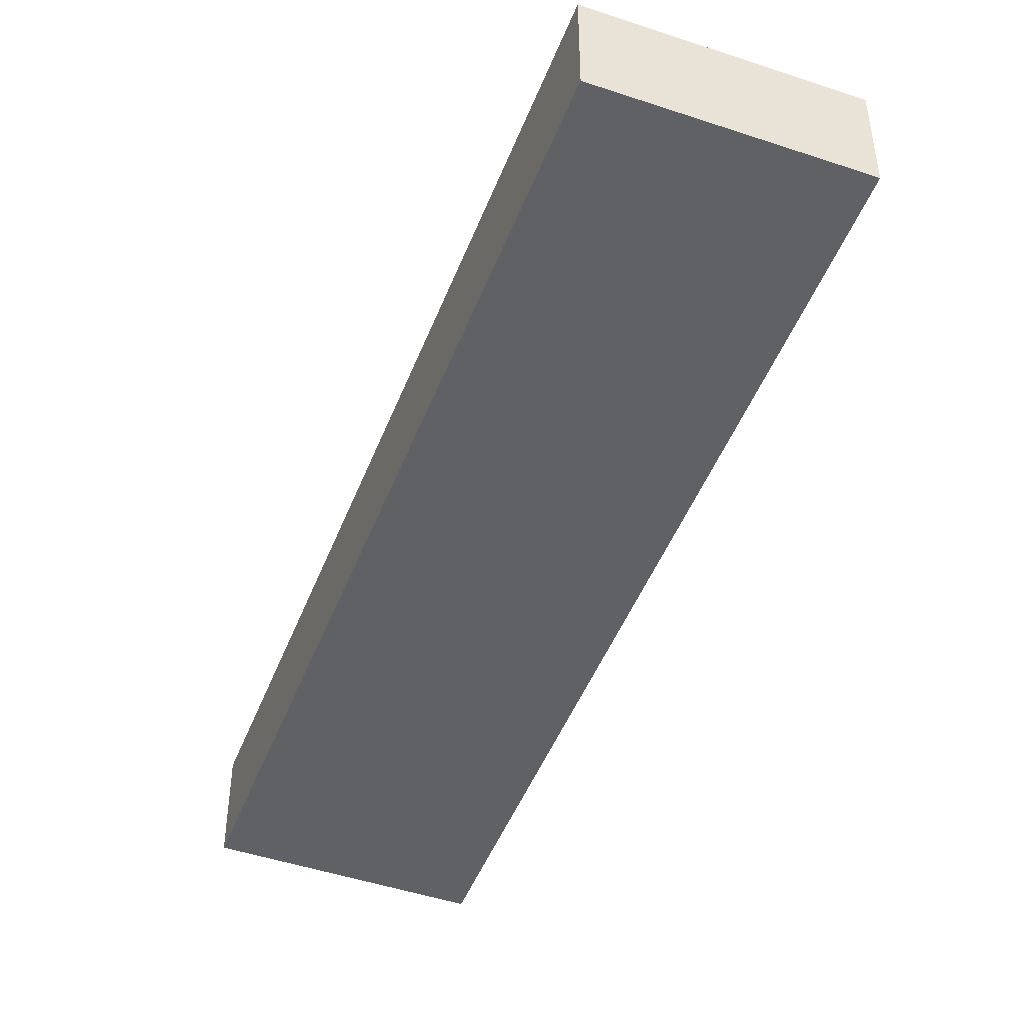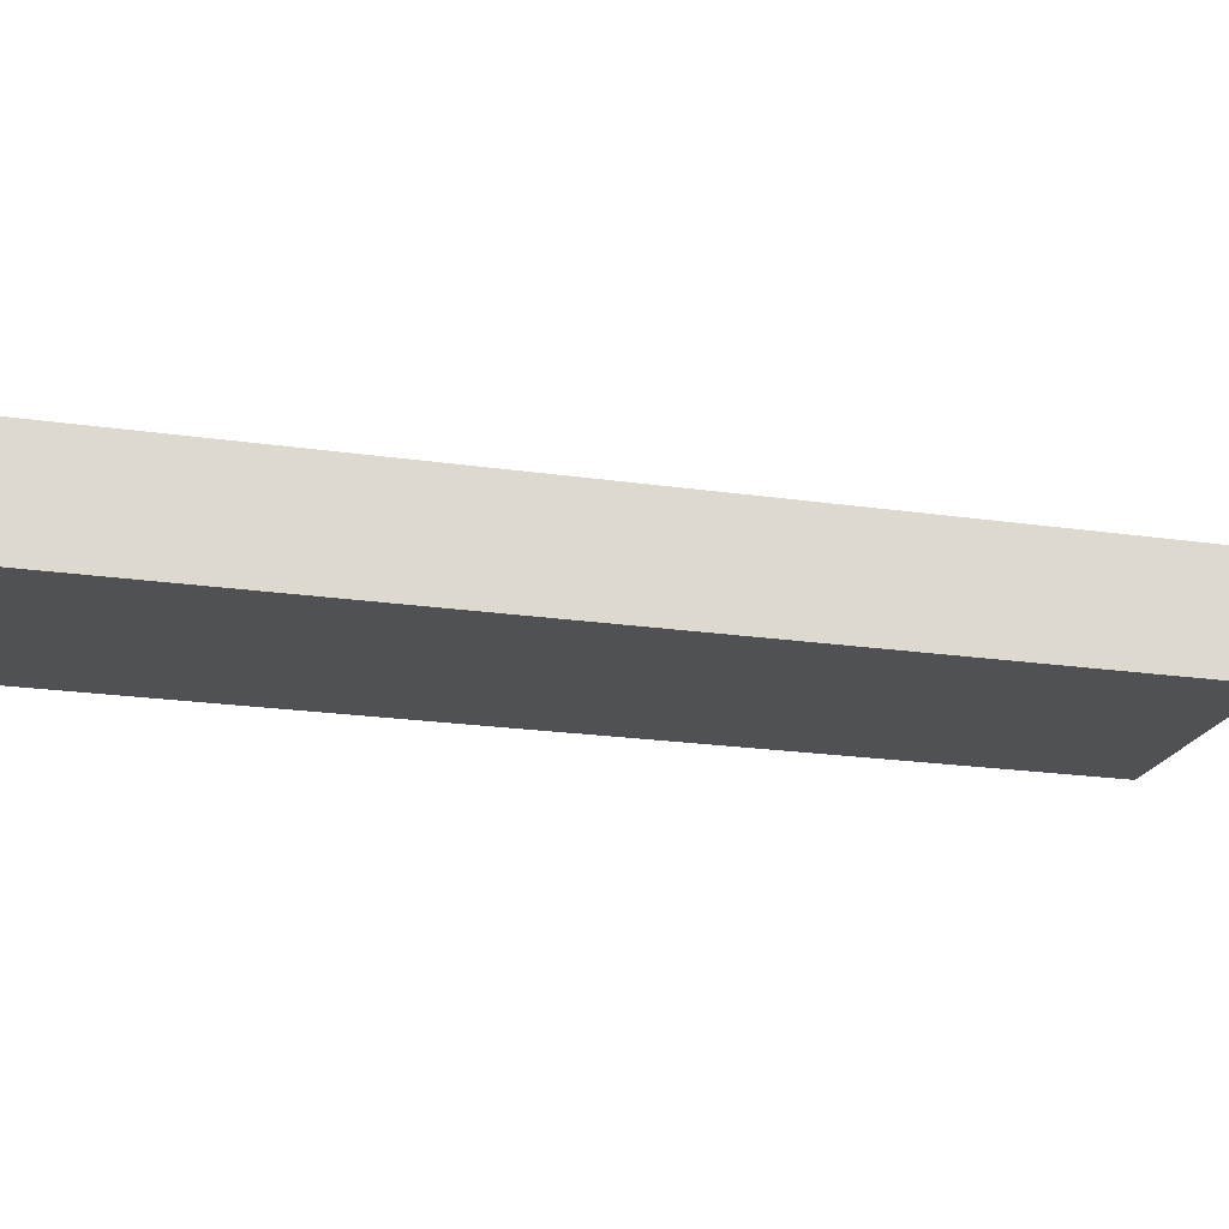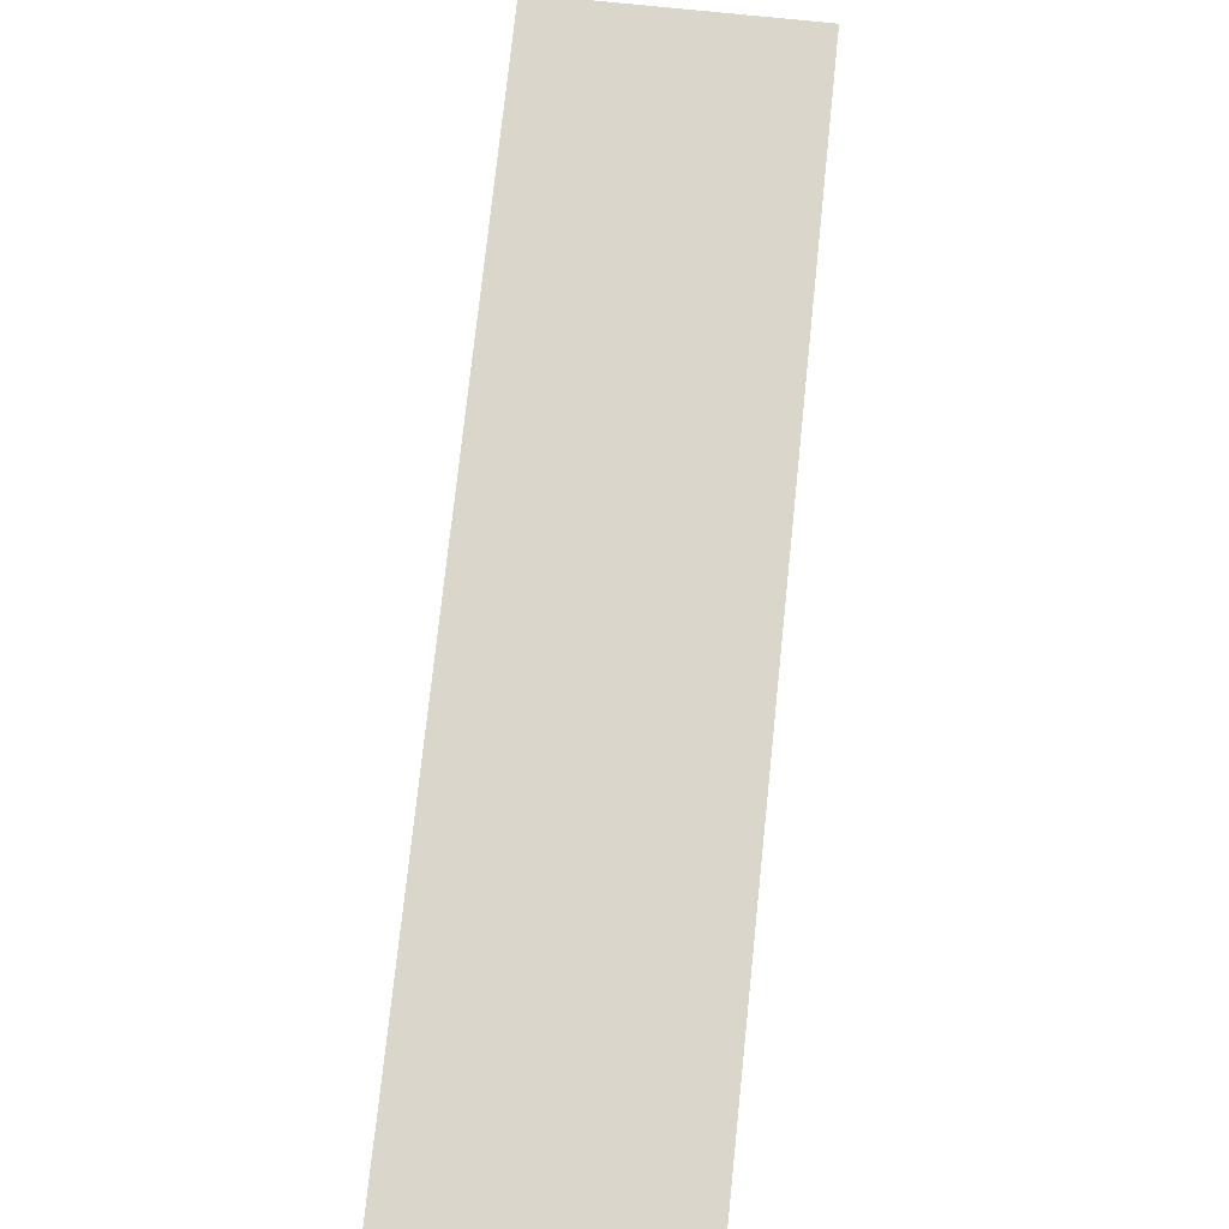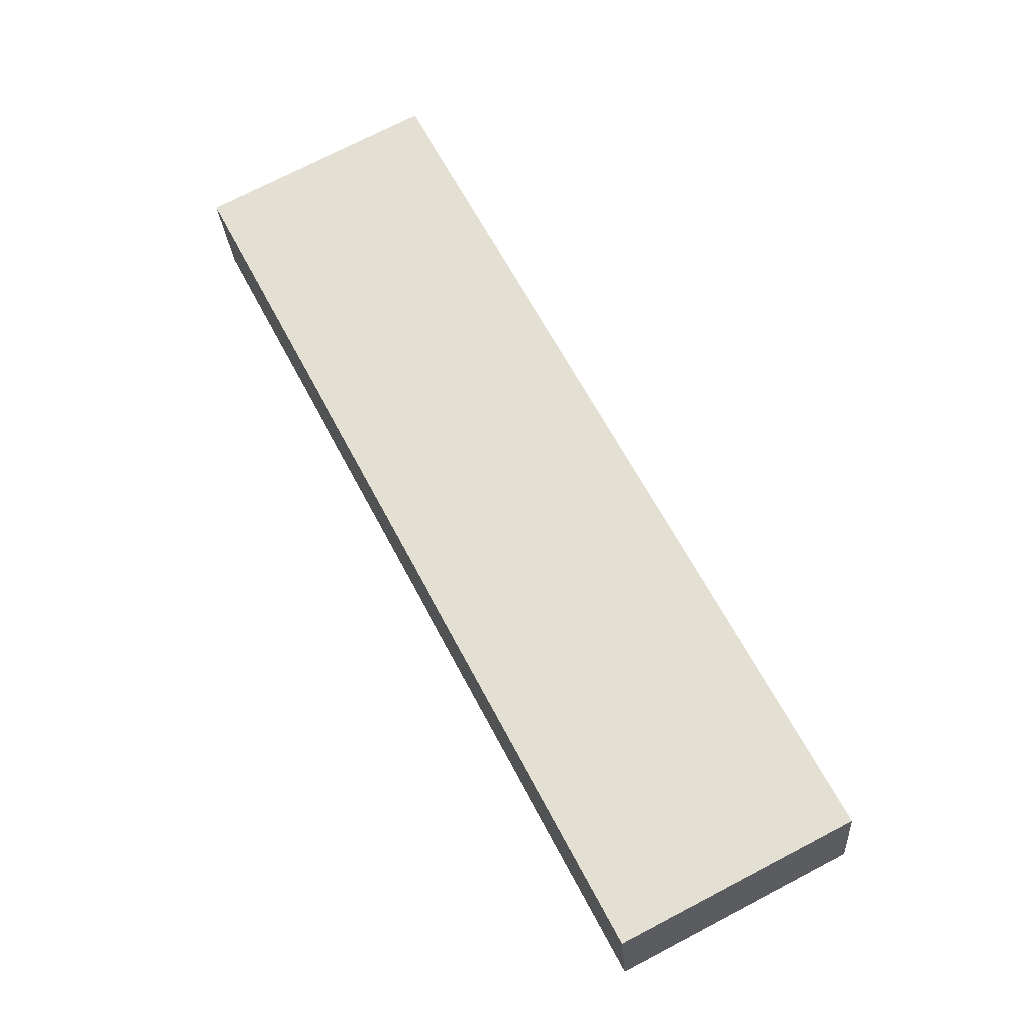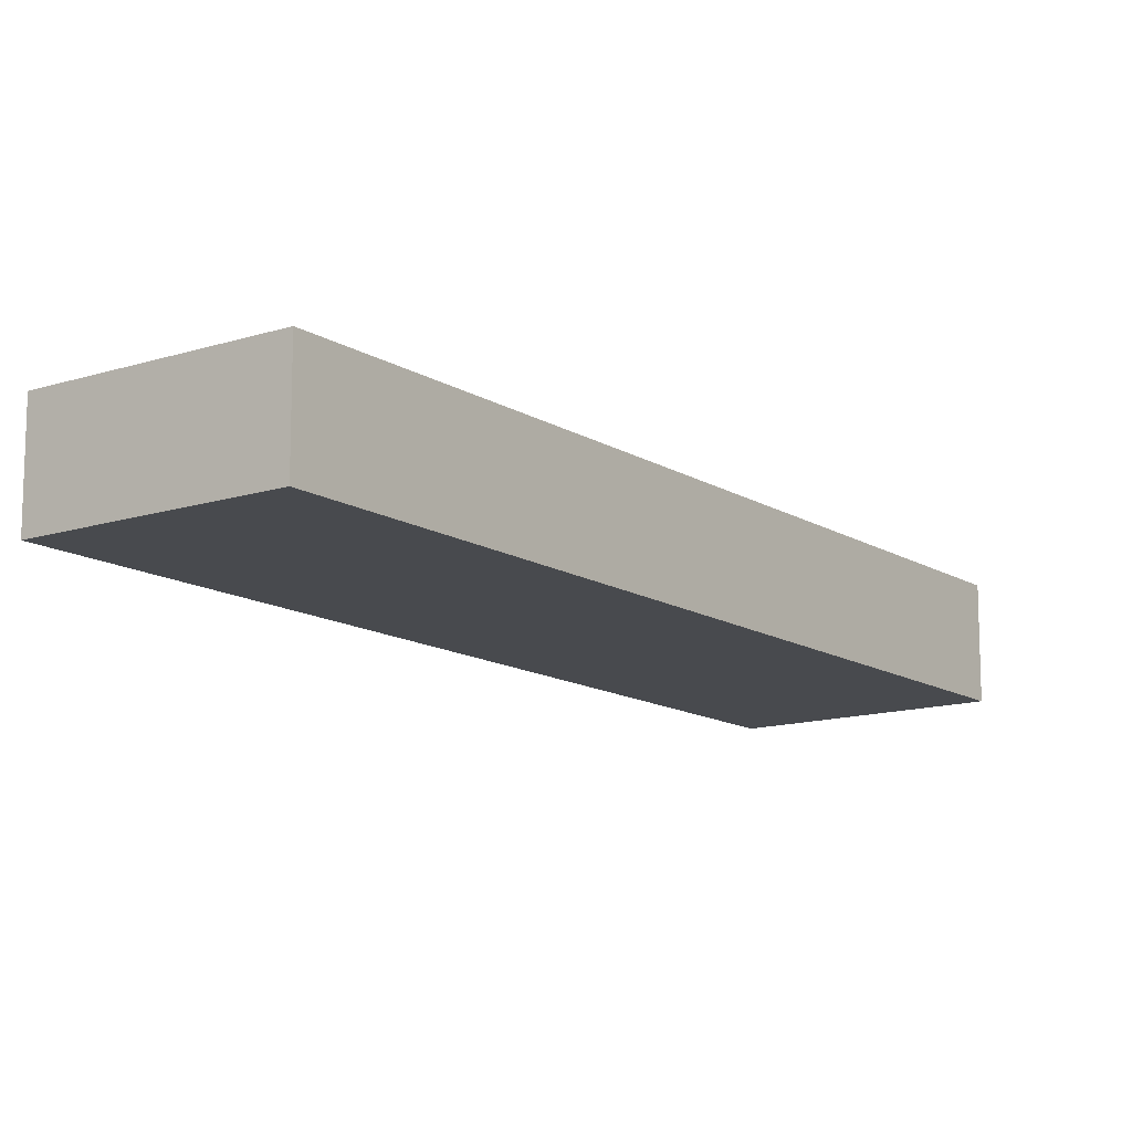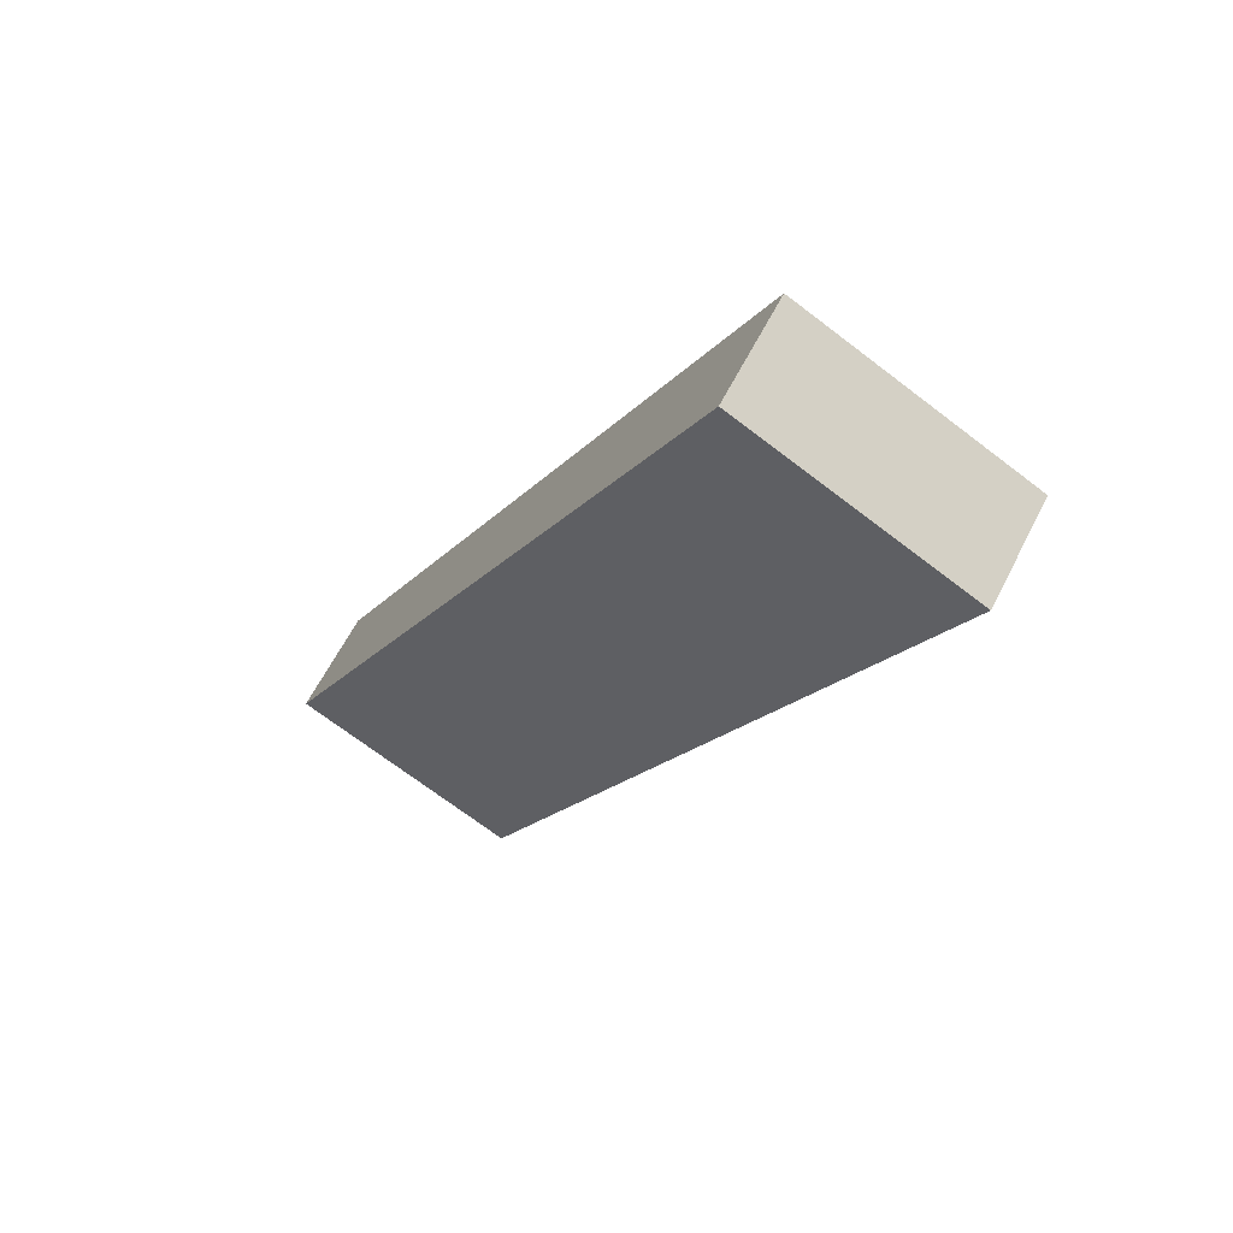
<metadata>
{"format":"obj","ext":"obj","renderer":"f3d","projection":"perspective","resolution":1024,"background":"white","views":[{"elev":-47.5,"azim":-173.4,"up":"+Y"},{"elev":-20.1,"azim":102.1,"up":"+Y"},{"elev":73.8,"azim":-146.7,"up":"+Y"},{"elev":-25.8,"azim":-175.9,"up":"+Z"},{"elev":-13.2,"azim":63.4,"up":"+Y"},{"elev":61.1,"azim":26.7,"up":"+Z"}]}
</metadata>
<code>
v  0.035 2.402 0.068
v  4.901 2.402 -2.532
v  0 2.402 1.471e-16
v  14.54 2.402 16.12
v  9.582 2.402 18.54
v  9.642 2.402 18.66
v  11.6 2.402 17.65
v  10.24 2.402 18.35
v  9.642 -1.142e-15 18.66
v  10.24 -1.124e-15 18.35
v  11.6 -1.081e-15 17.65
v  14.54 -9.874e-16 16.12
v  4.901 1.55e-16 -2.532
v  0 0 0
v  0.035 -4.164e-18 0.068
v  9.582 -1.135e-15 18.54
g defaultobject
f 1 2 3
f 2 1 4
f 4 1 5
f 4 5 6
f 4 6 7
f 7 6 8
f 9 8 6
f 8 9 7
f 7 9 4
f 4 9 10
f 4 10 11
f 4 11 12
f 12 2 4
f 2 12 13
f 13 3 2
f 3 13 14
f 14 1 3
f 1 14 5
f 5 14 15
f 5 15 16
f 5 16 6
f 6 16 9
f 12 14 13
f 14 12 15
f 15 12 16
f 16 12 11
f 16 11 10
f 16 10 9

</code>
